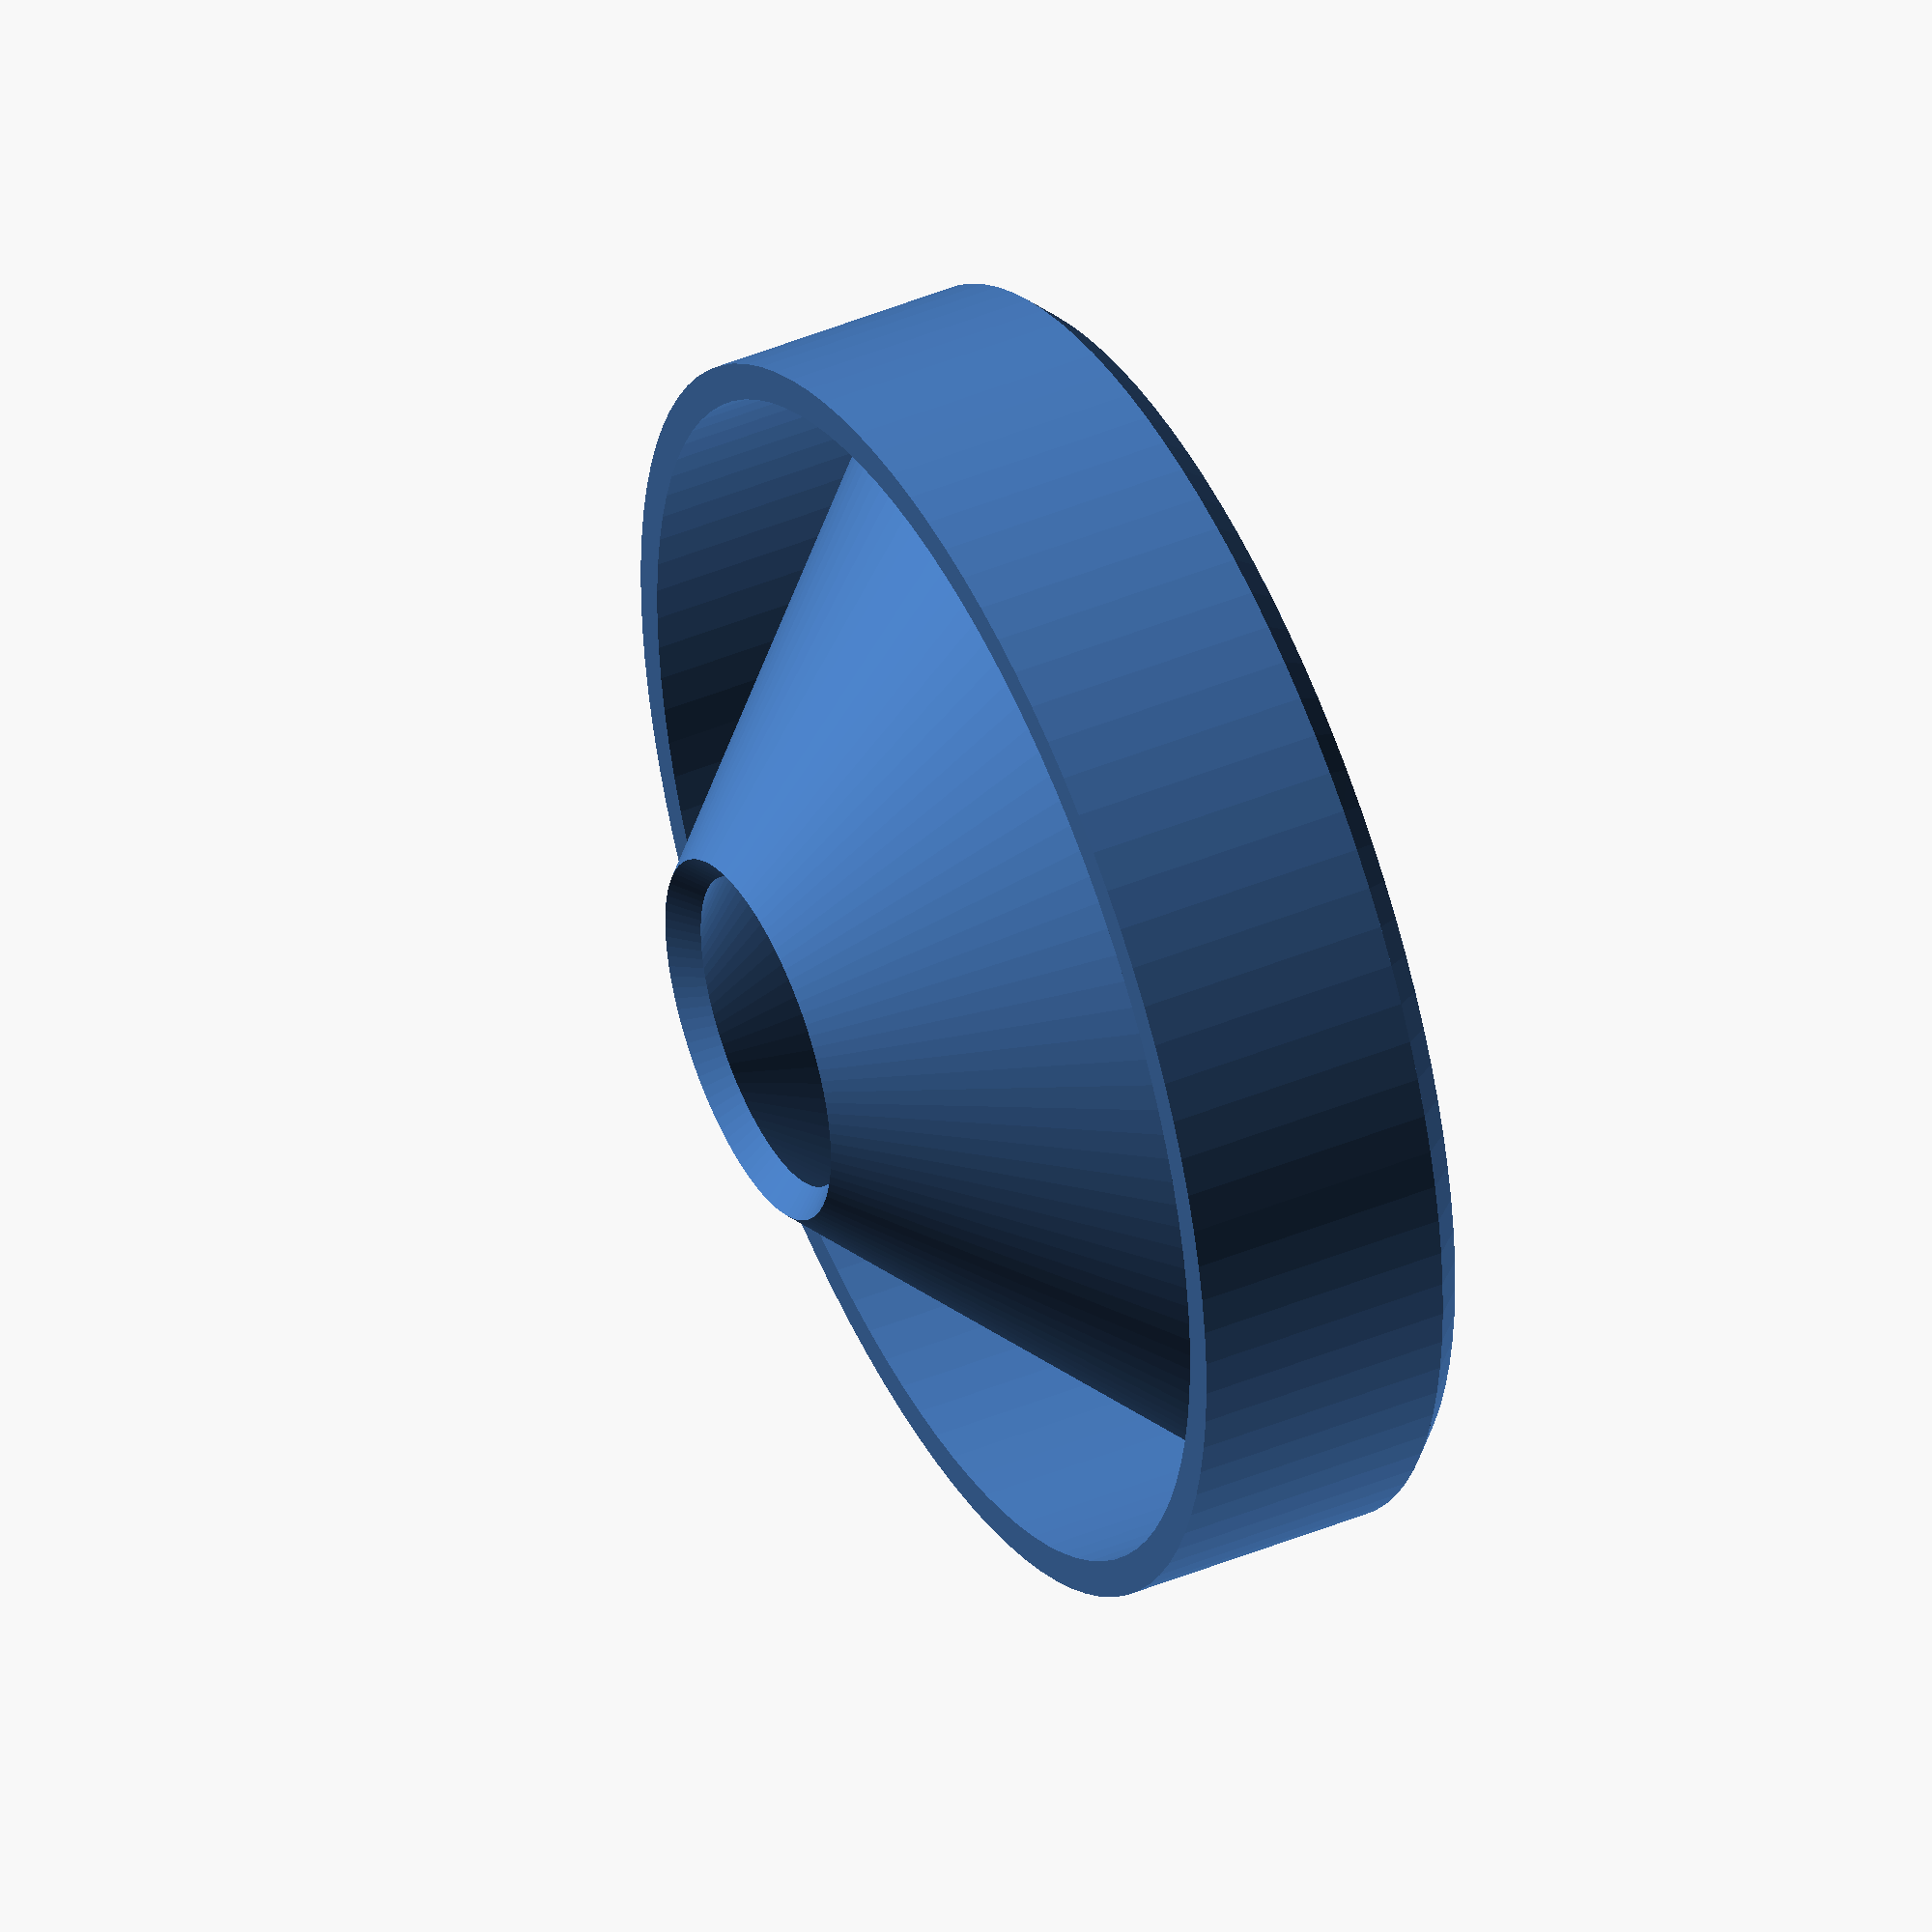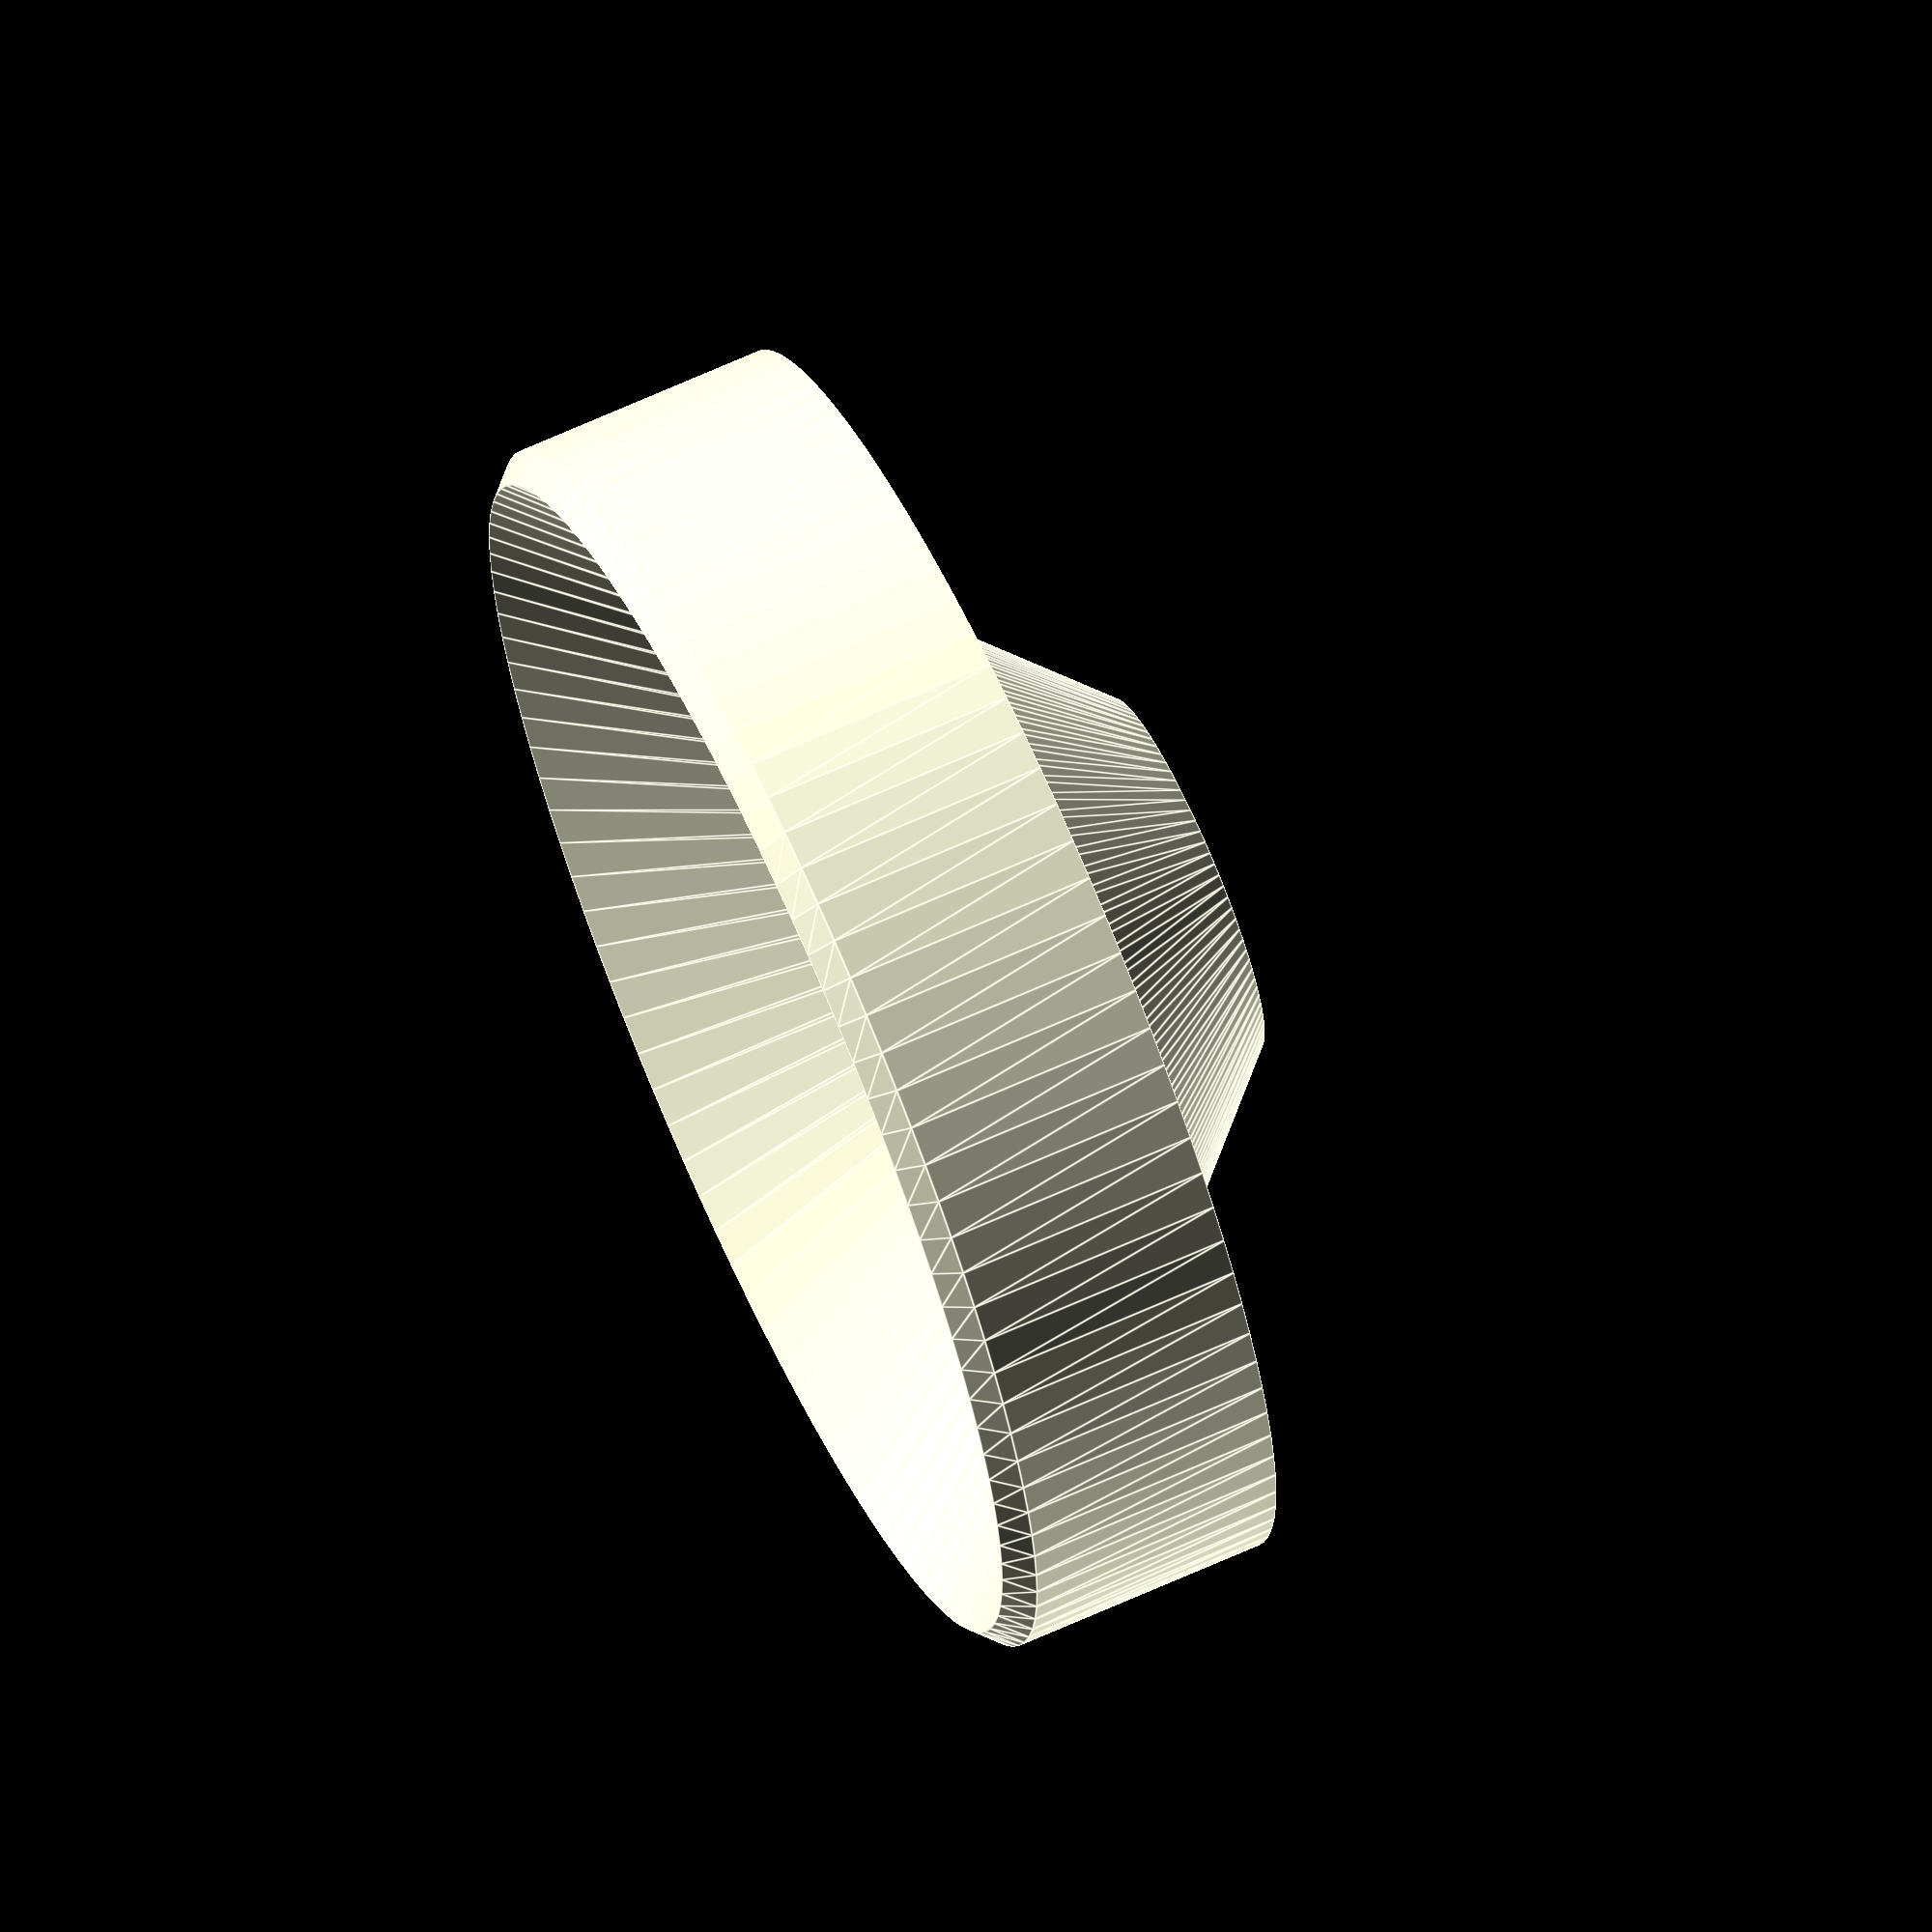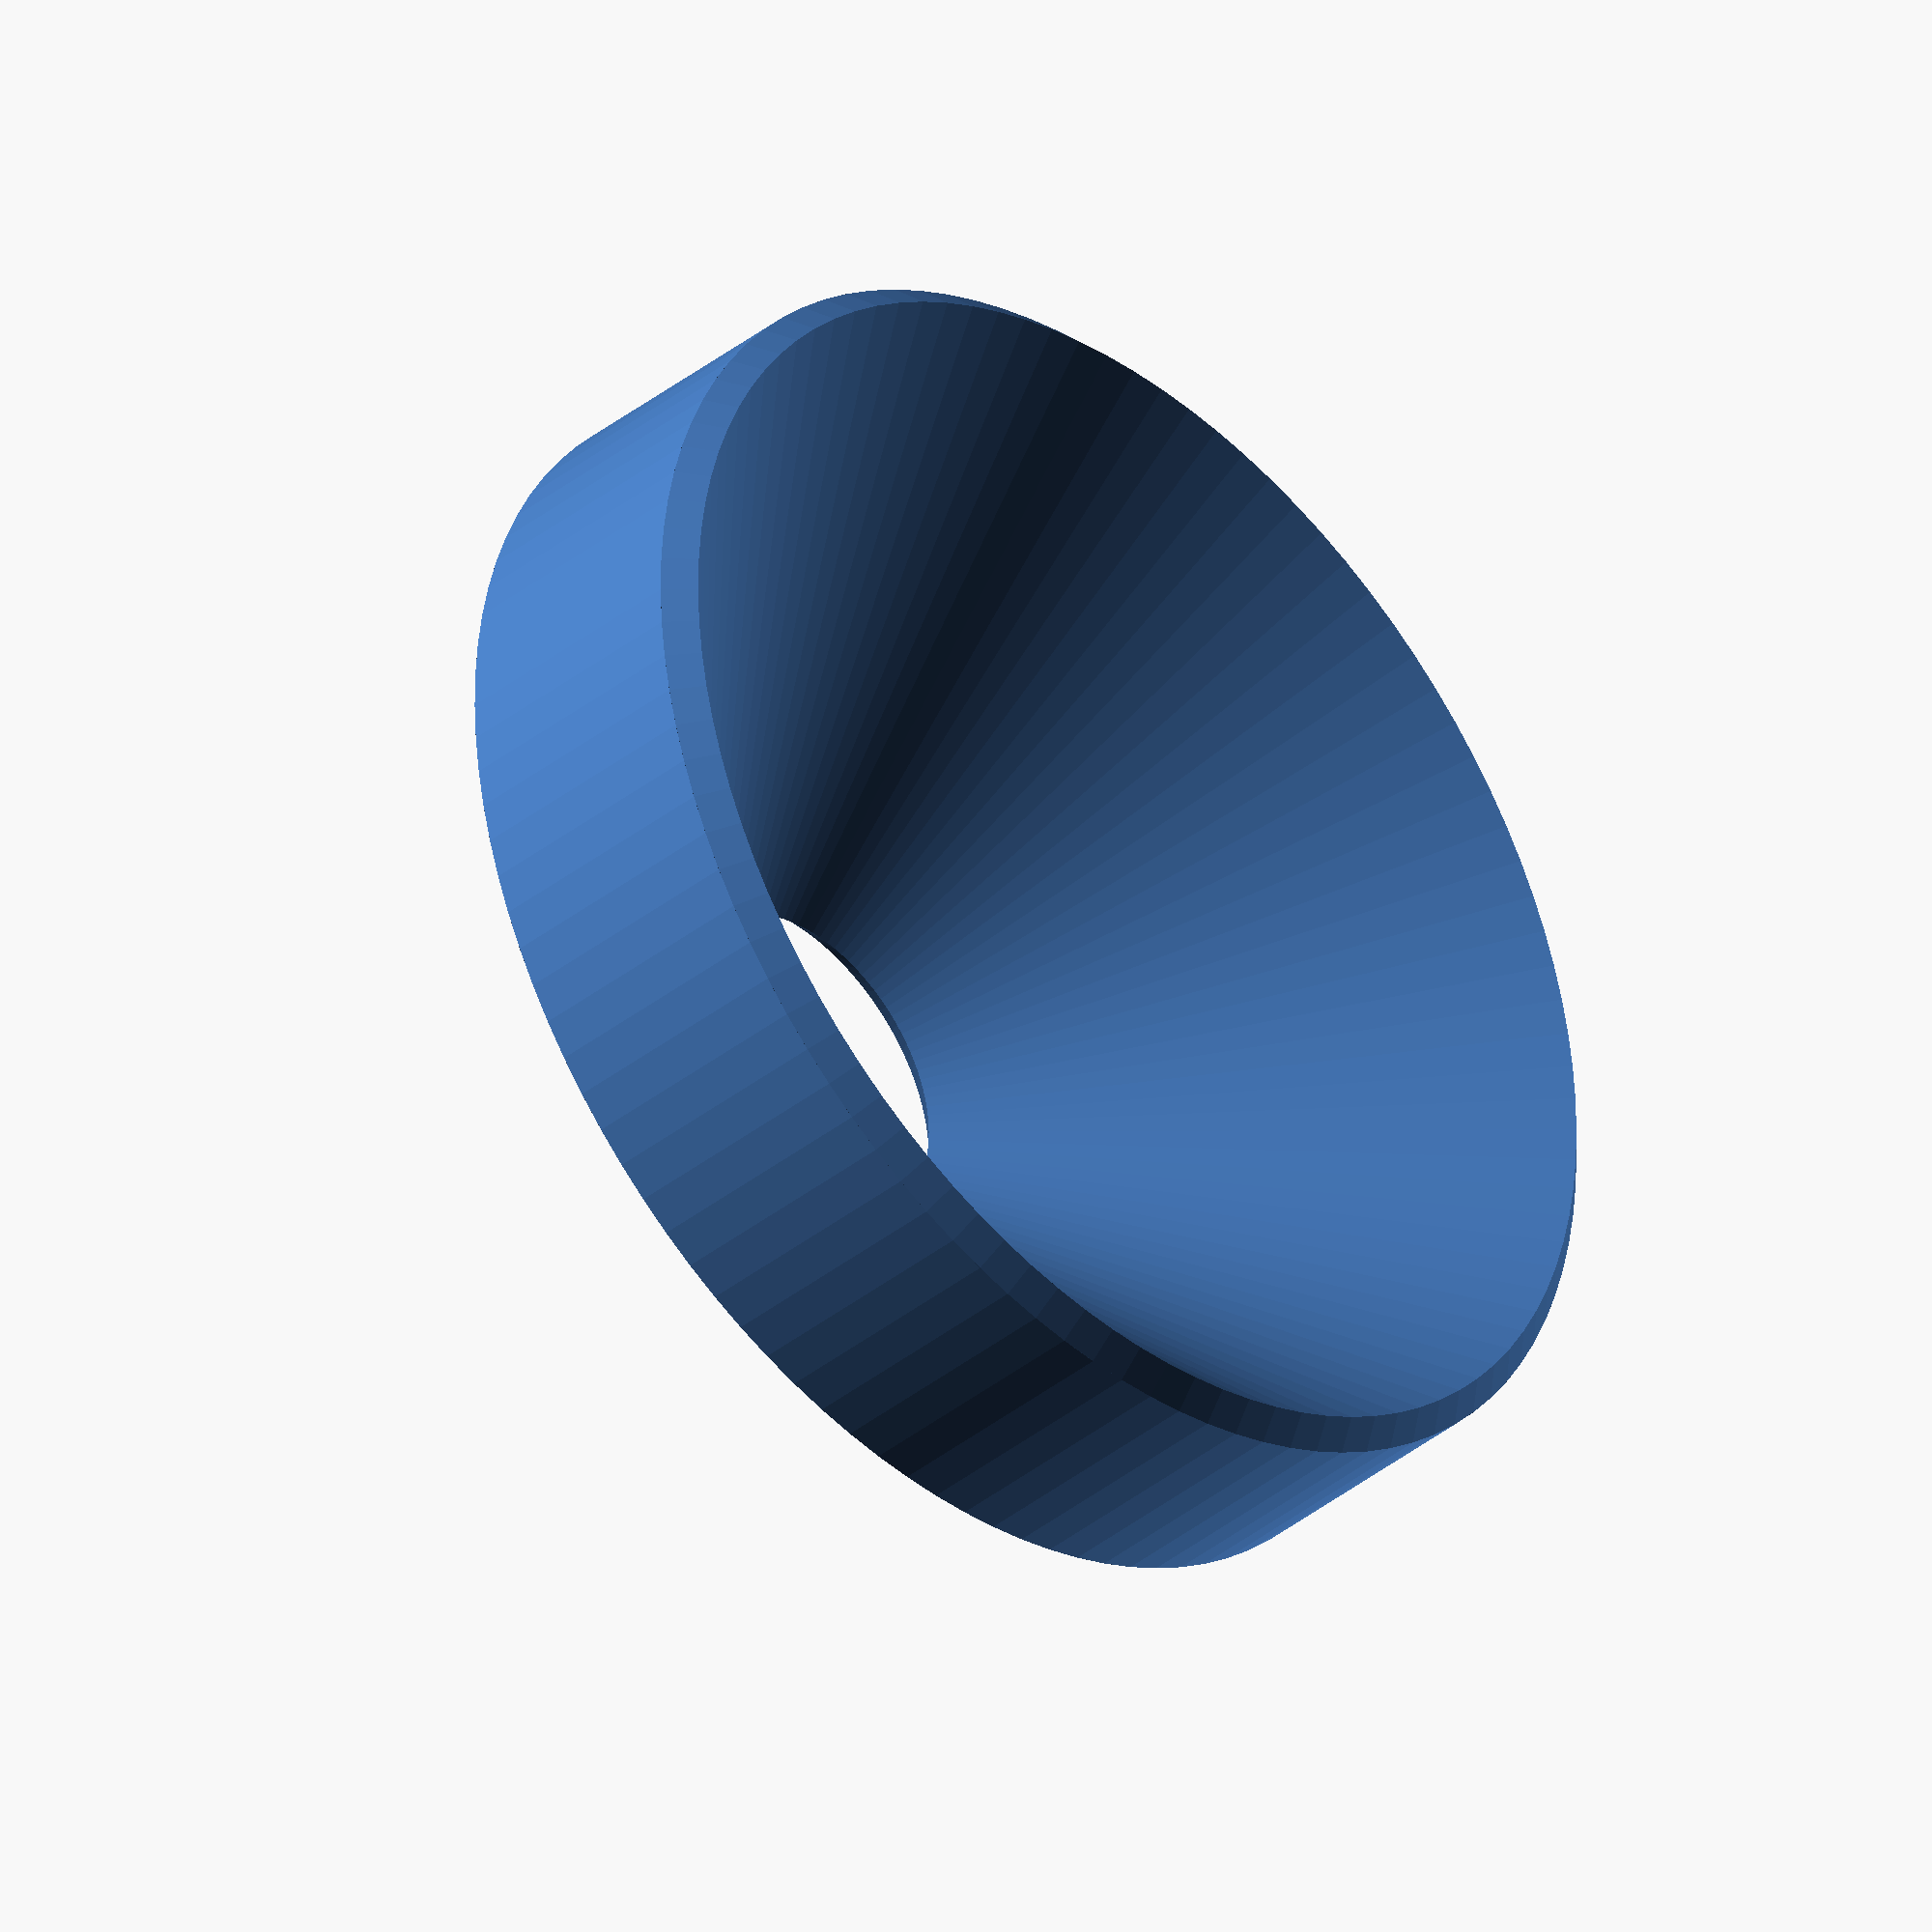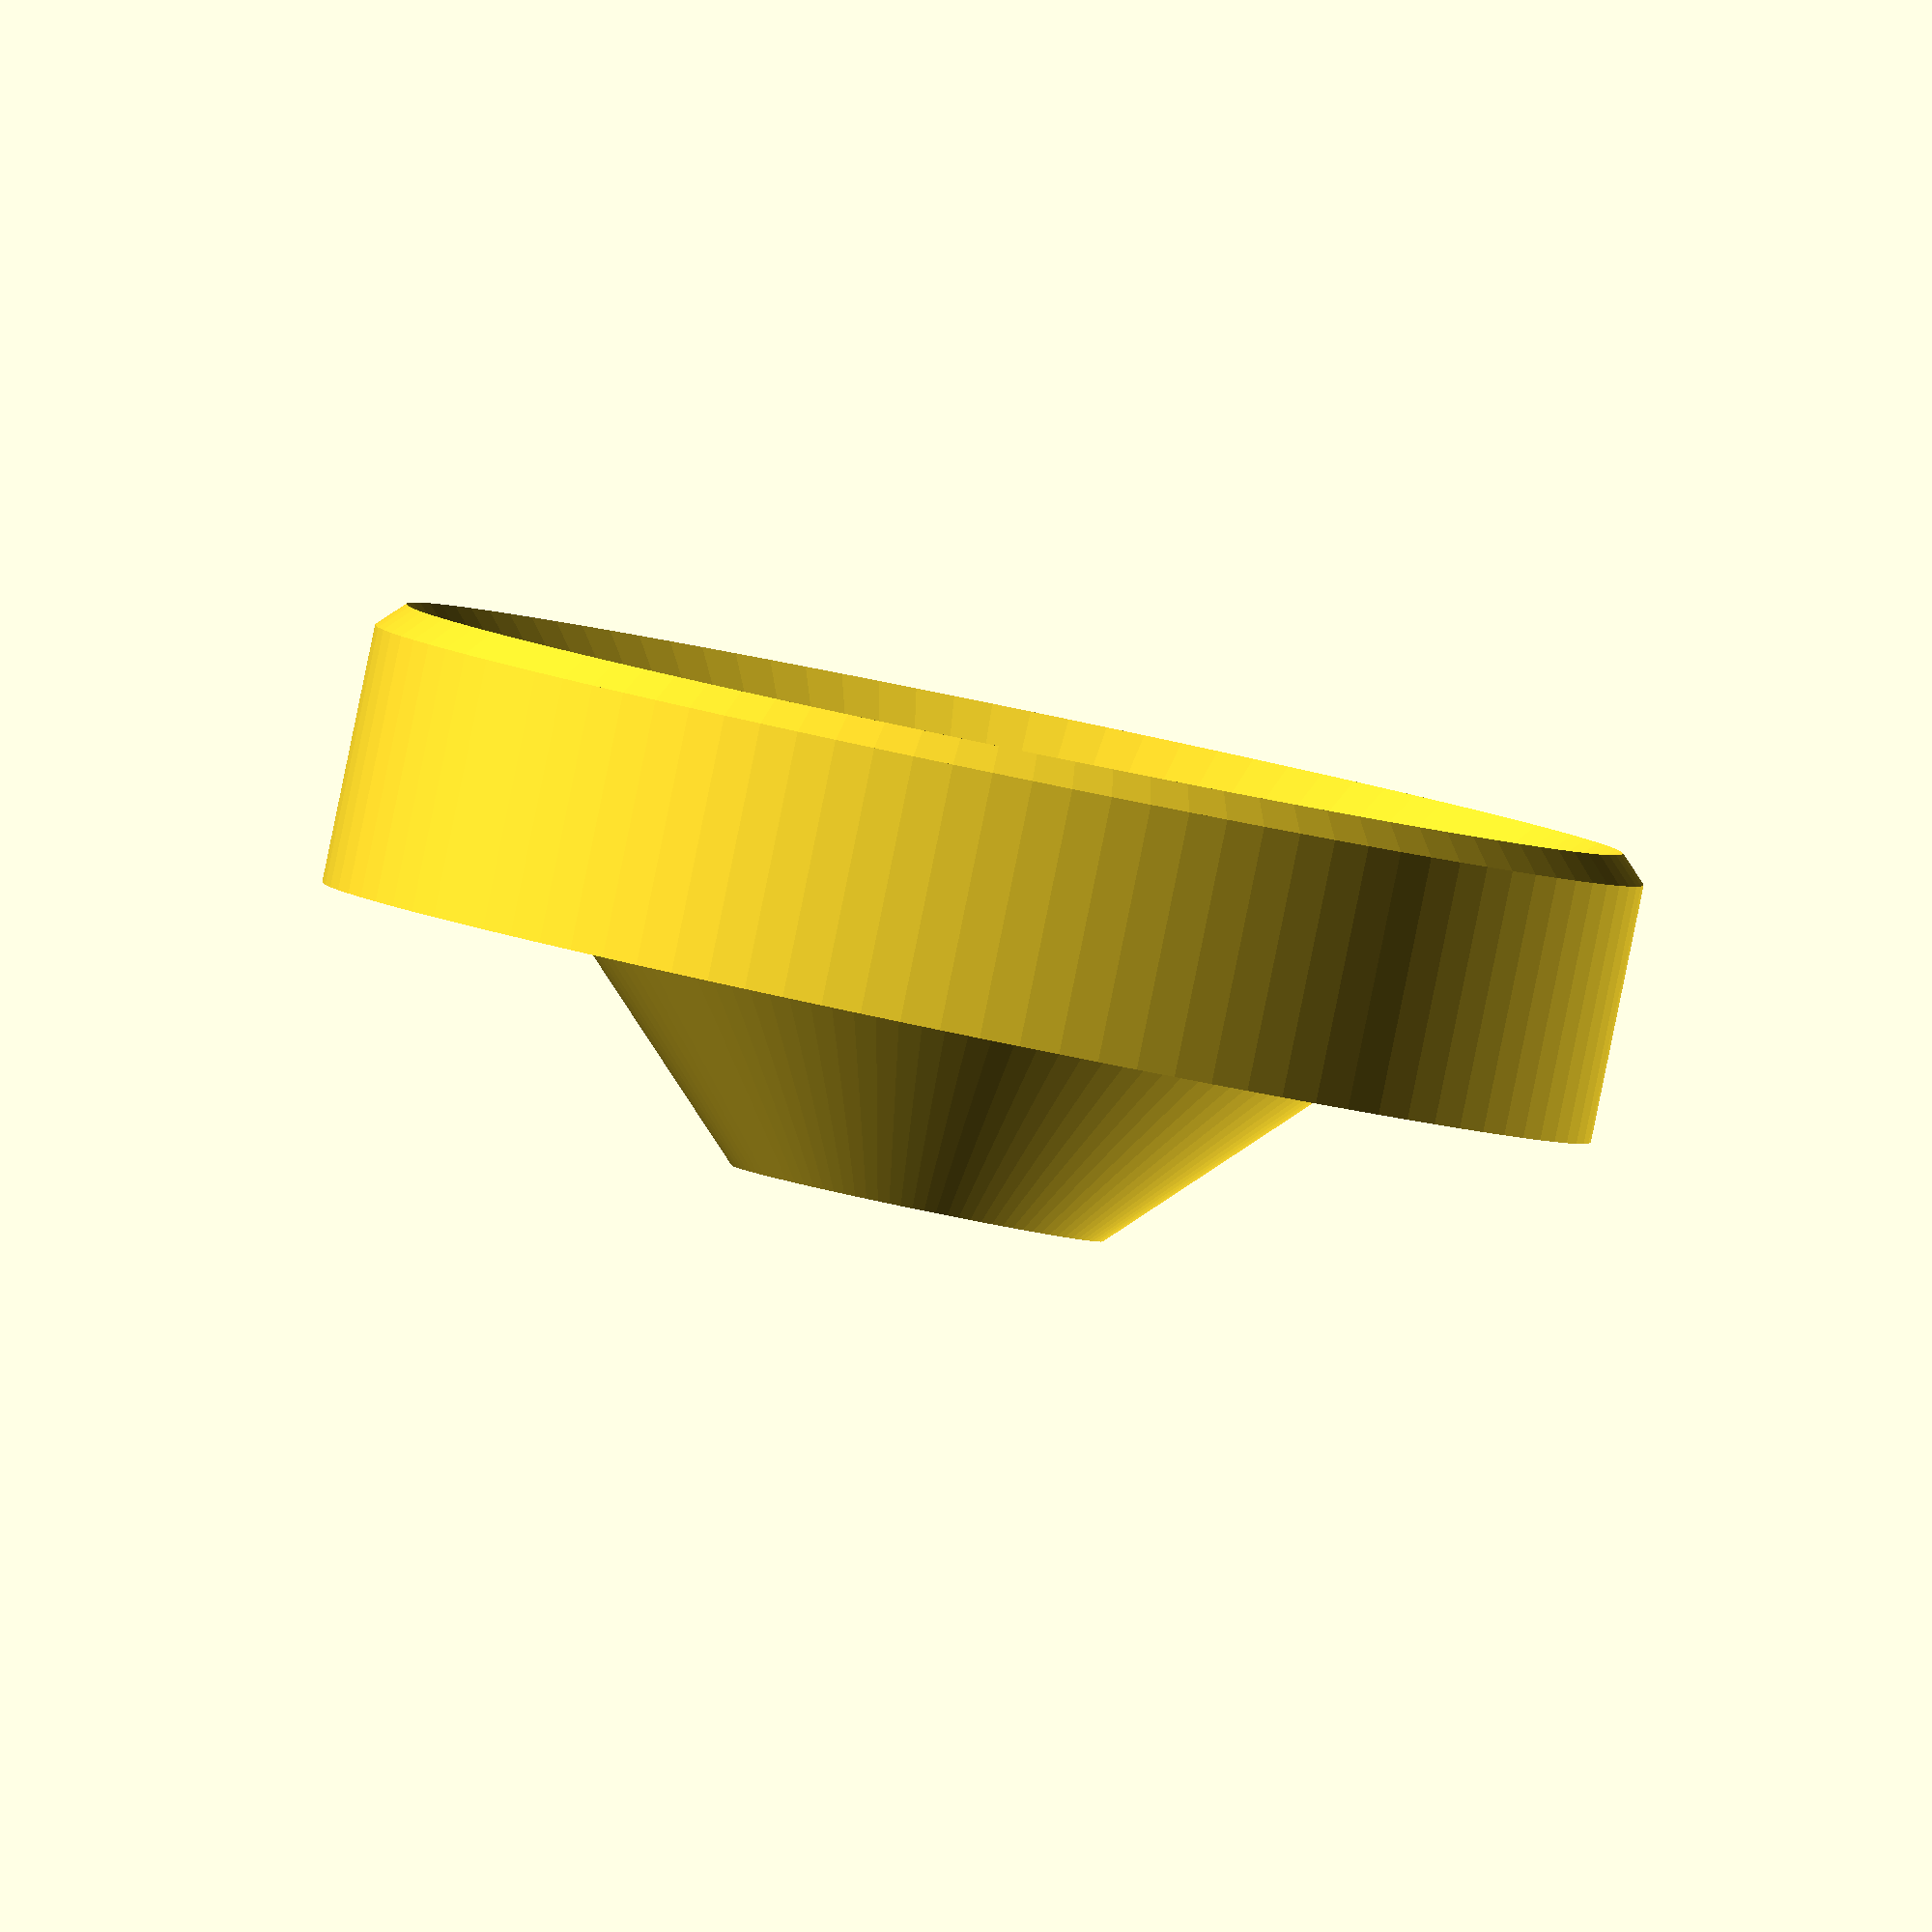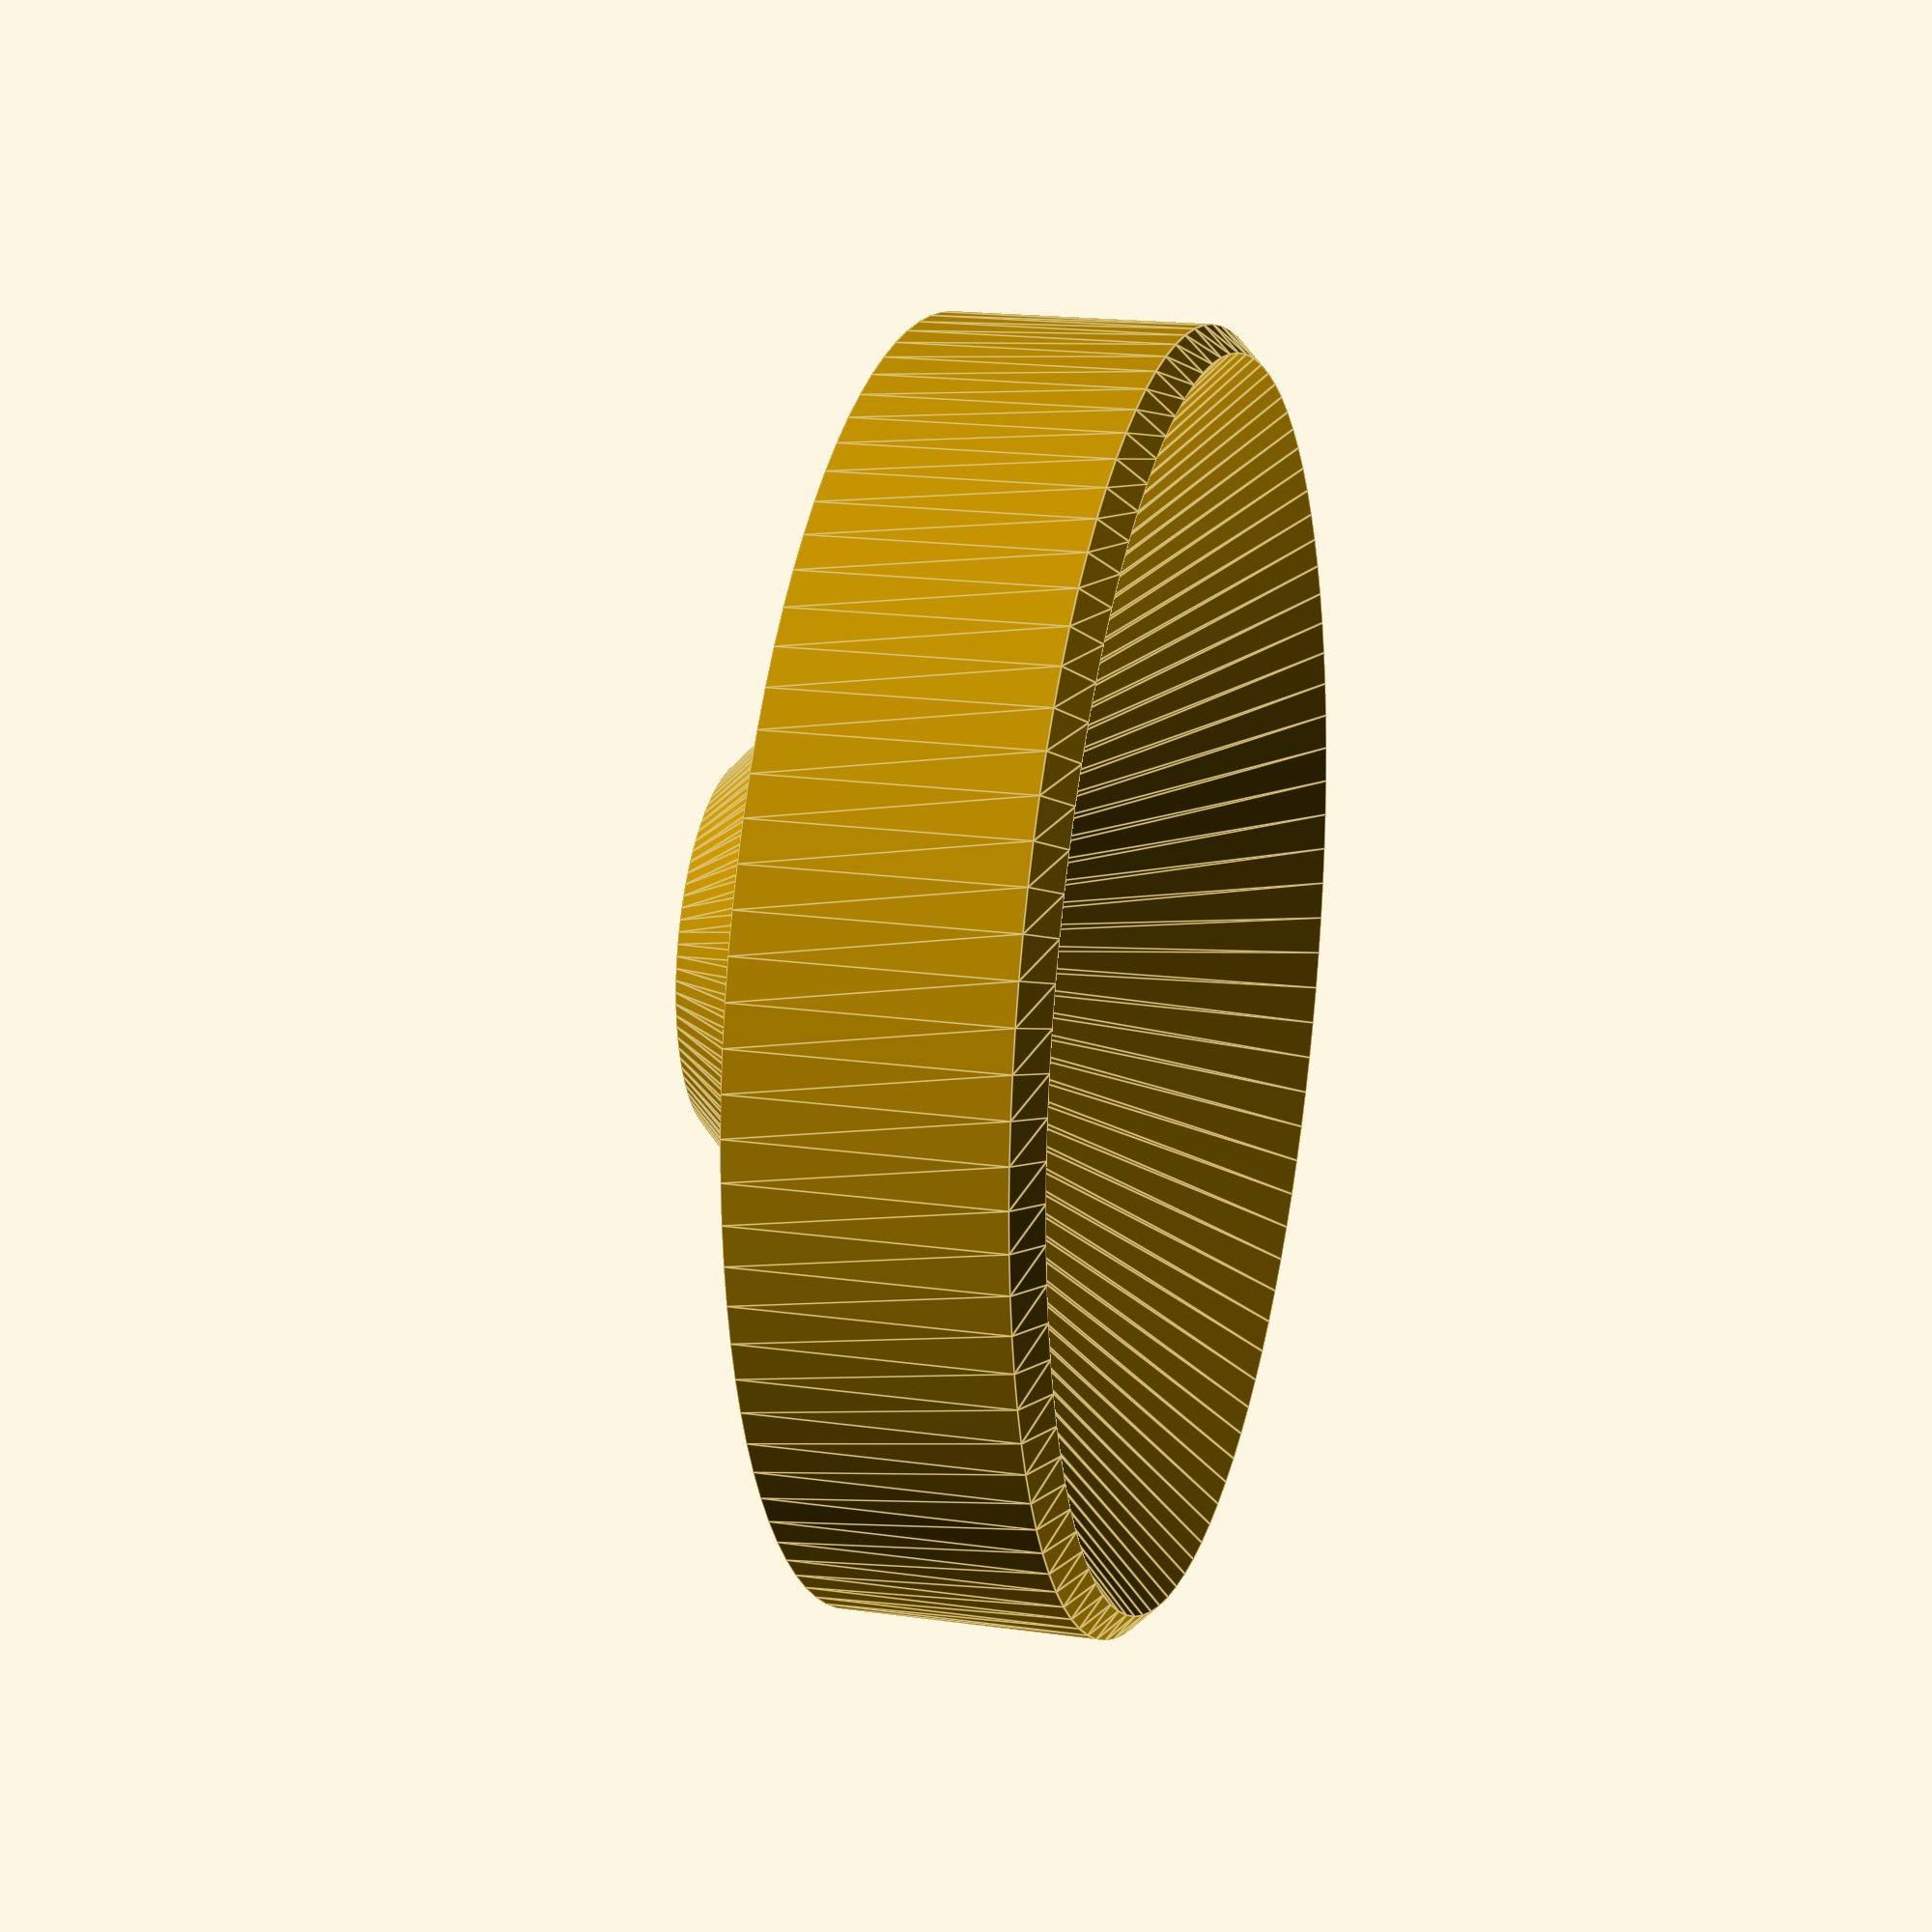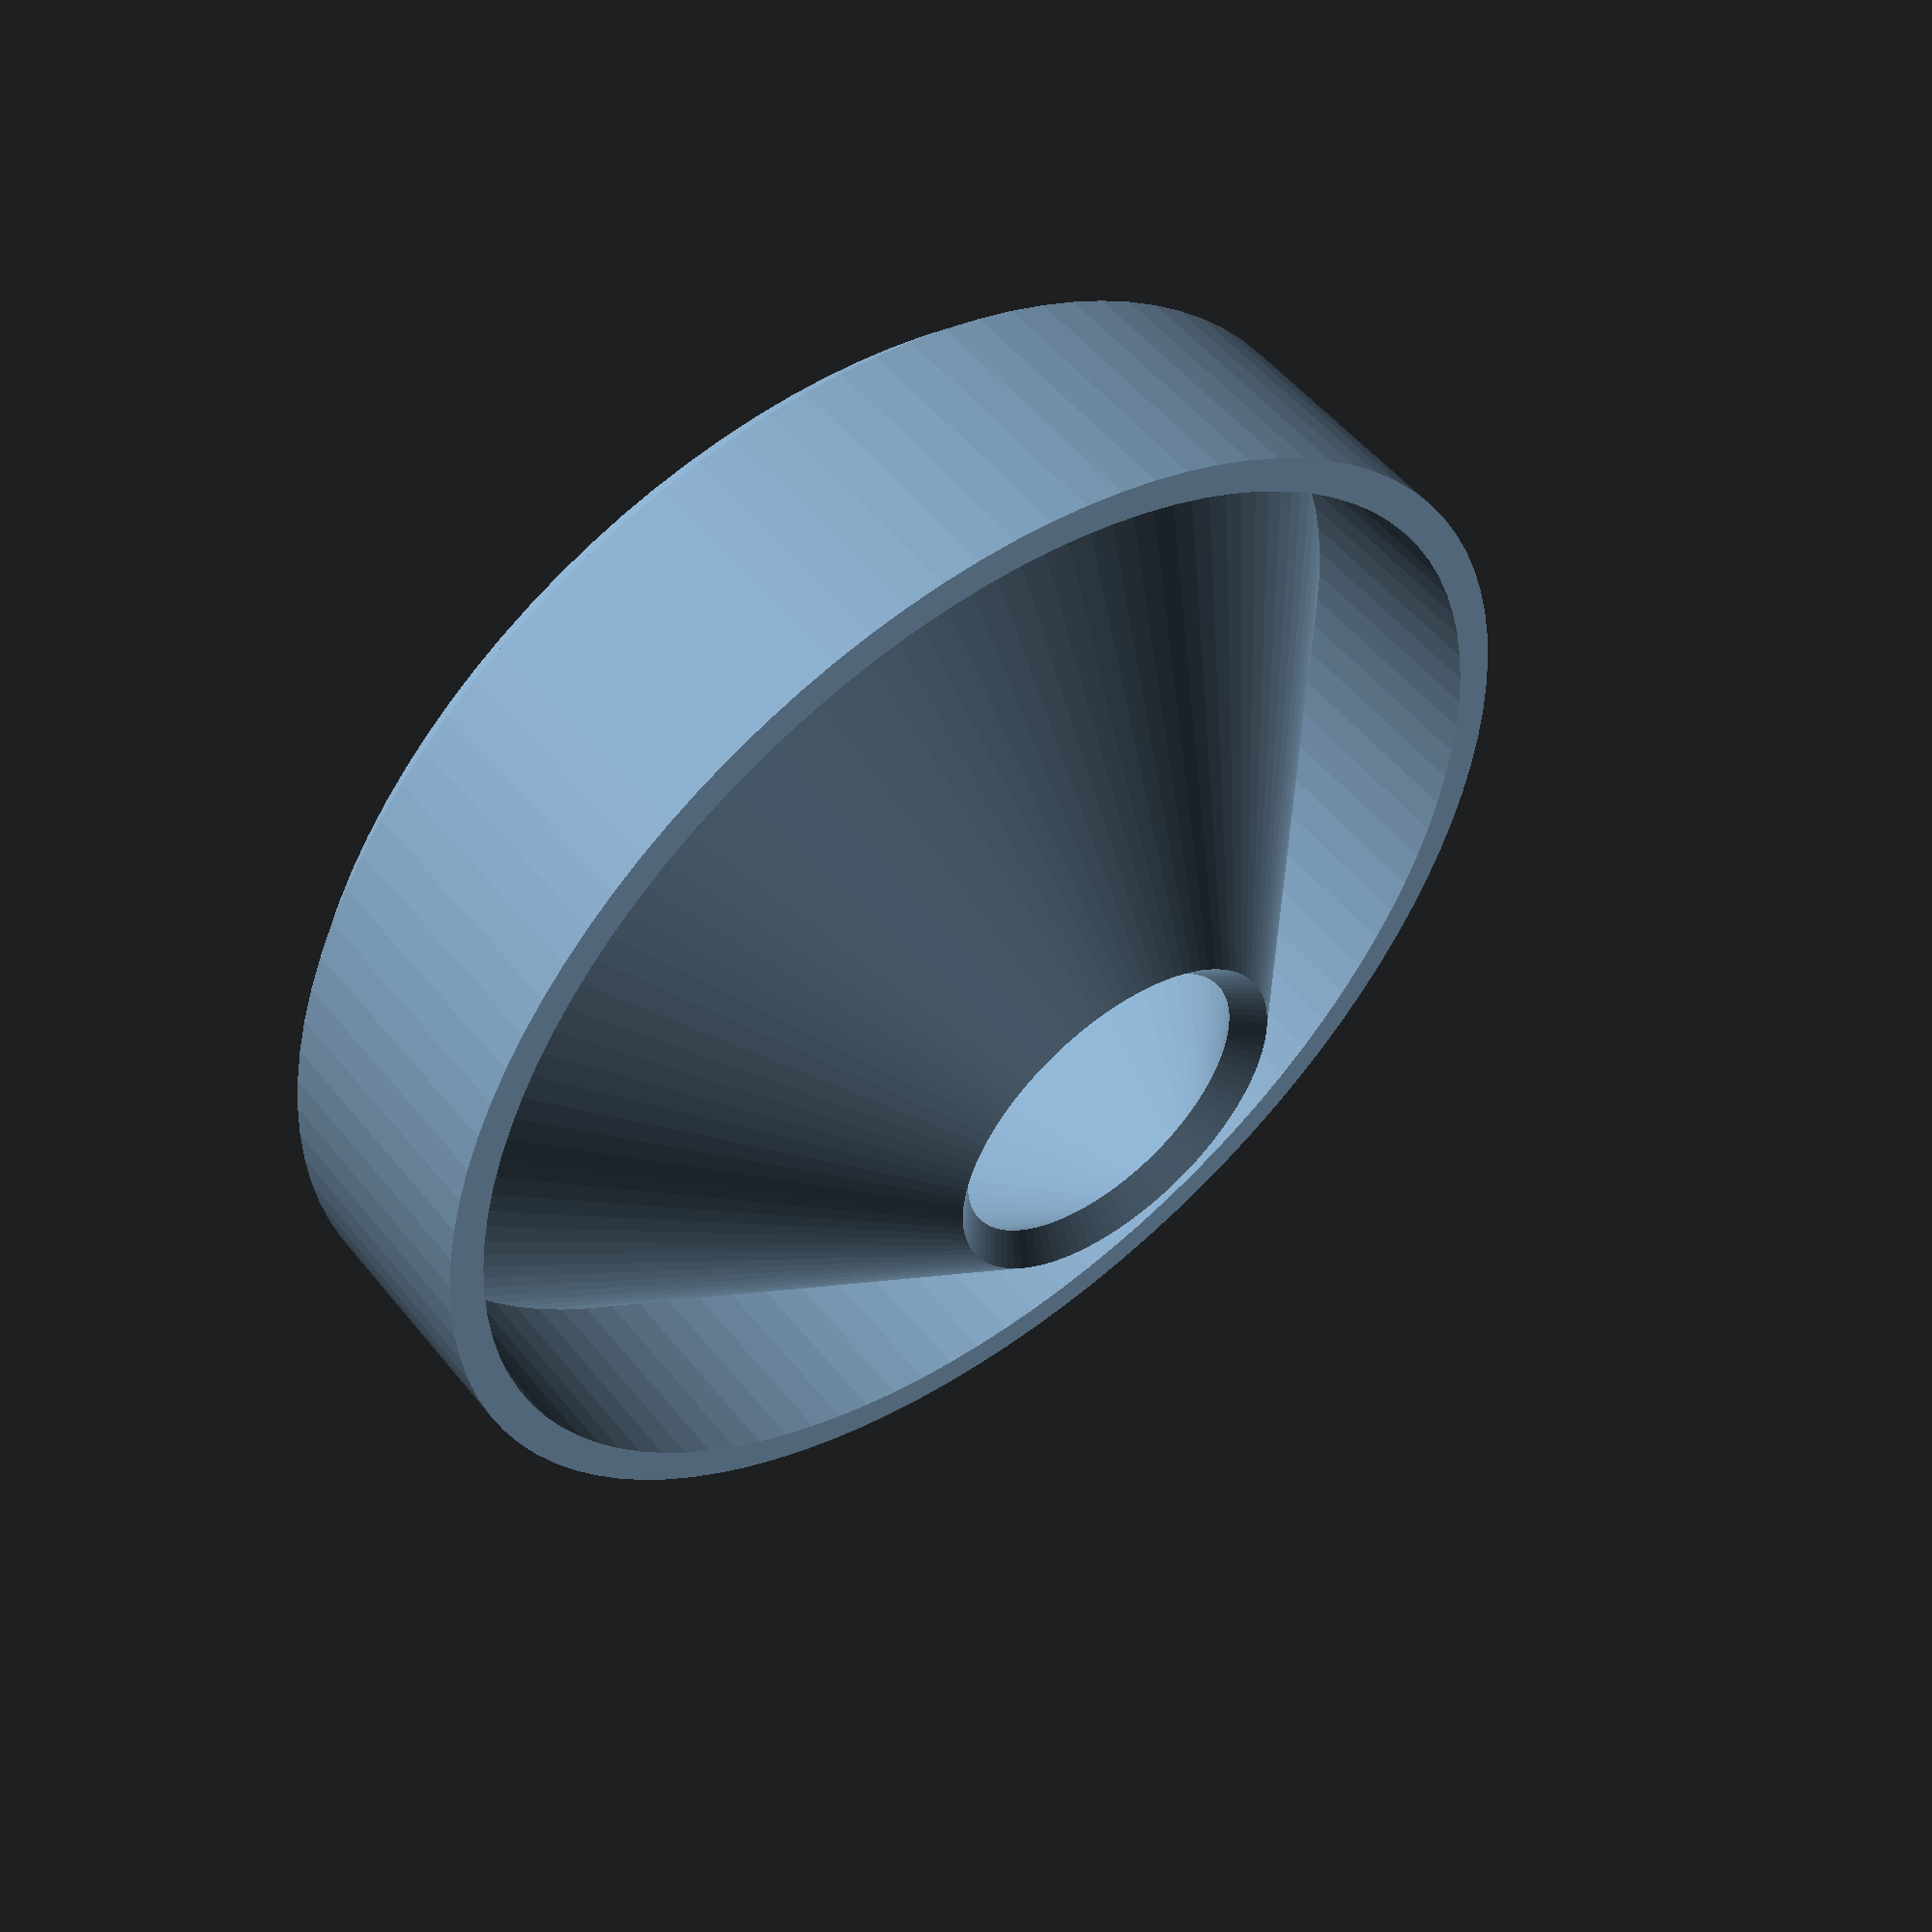
<openscad>
 $fn=100;
 bottom_height=14;
 diameter_bottom=65;
 side_thickness=2;
 diameter_bottom_corr=diameter_bottom+side_thickness*2;
 bottom_side_thickness=side_thickness;
 deck_angle=45;
 upper_cylinder_h=13;
 hole_diameter=10;


module bottom_round(){
    rotate_extrude() 
    {#translate([diameter_bottom_corr/2,0,0]) rotate([0,0,90]) square([bottom_height,bottom_side_thickness]);}
}

module deck(){
    //ale deck udelat pres rotate extrusion triangle / hrany budou kolme
    rotate_extrude()
        {
           translate([diameter_bottom_corr/2,0,0]) rotate([0,0,180-deck_angle]) square([diameter_bottom_corr/2,bottom_side_thickness]);
        }
}

deck();
bottom_round();
</openscad>
<views>
elev=135.8 azim=357.3 roll=115.9 proj=o view=wireframe
elev=292.4 azim=115.6 roll=245.6 proj=o view=edges
elev=218.5 azim=317.2 roll=45.0 proj=o view=solid
elev=268.1 azim=236.1 roll=11.6 proj=o view=wireframe
elev=341.9 azim=46.9 roll=105.3 proj=p view=edges
elev=308.1 azim=99.0 roll=322.5 proj=p view=wireframe
</views>
